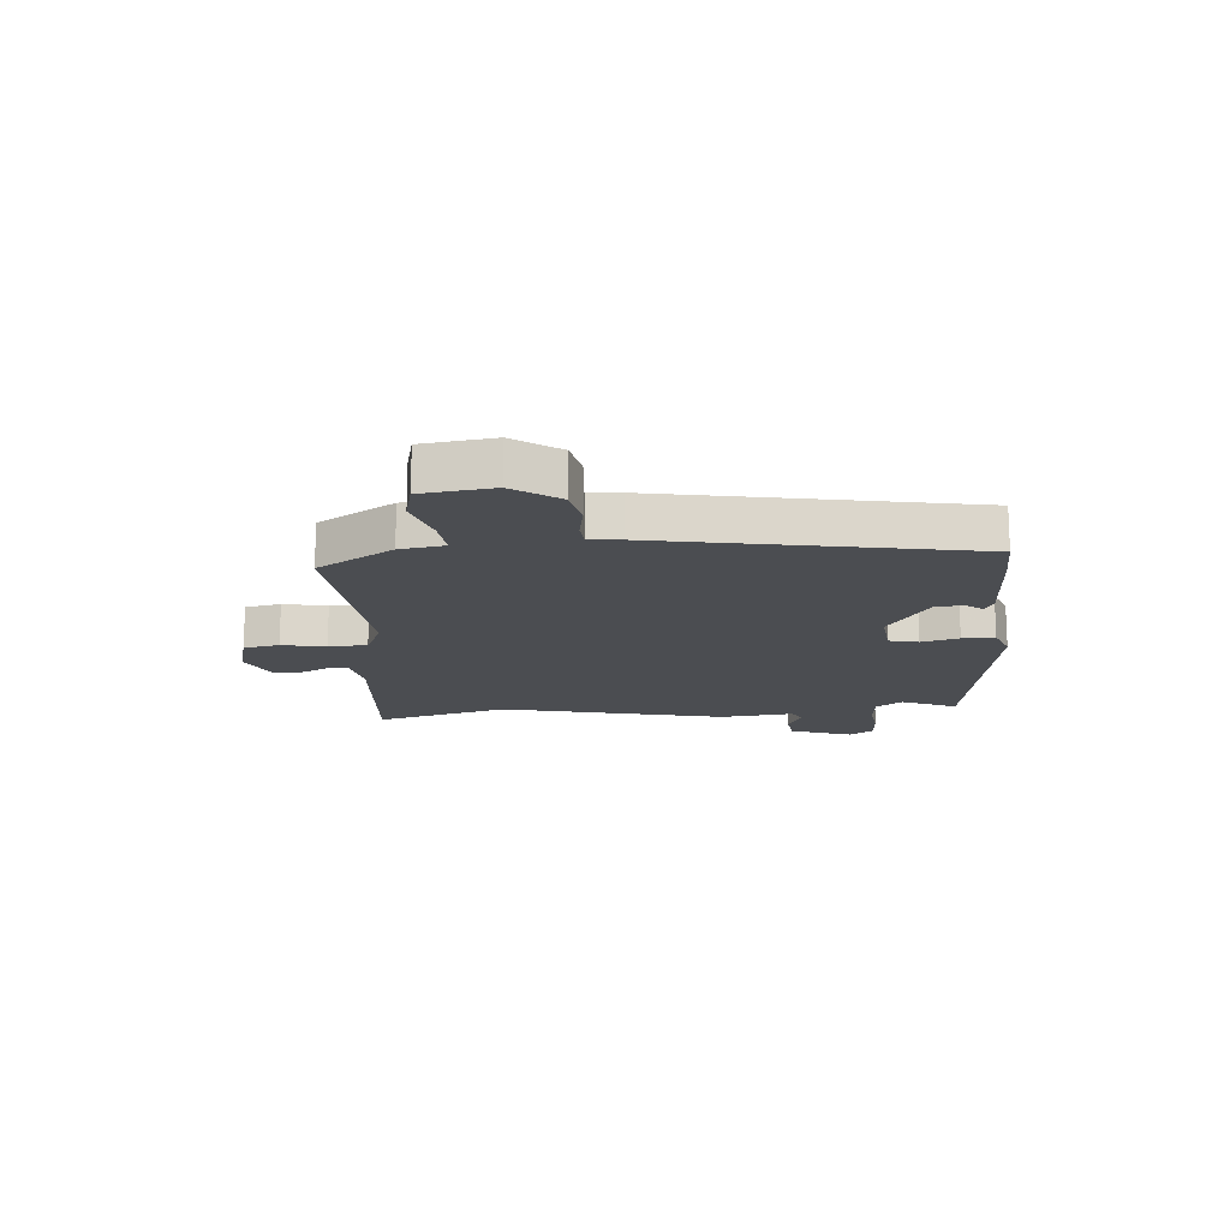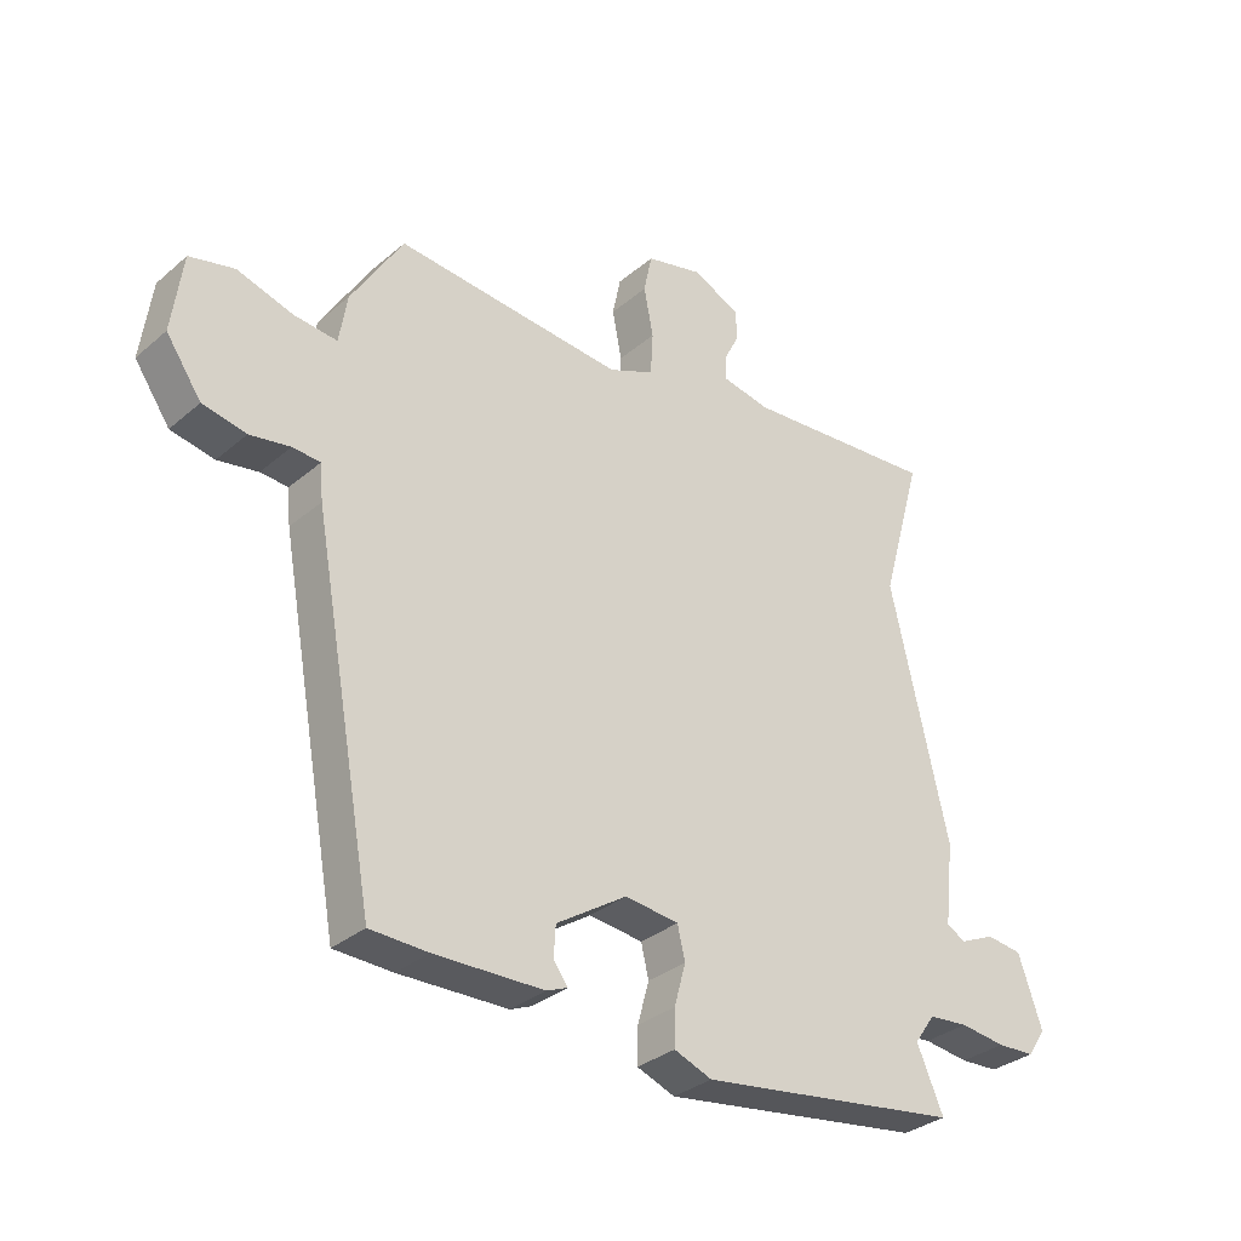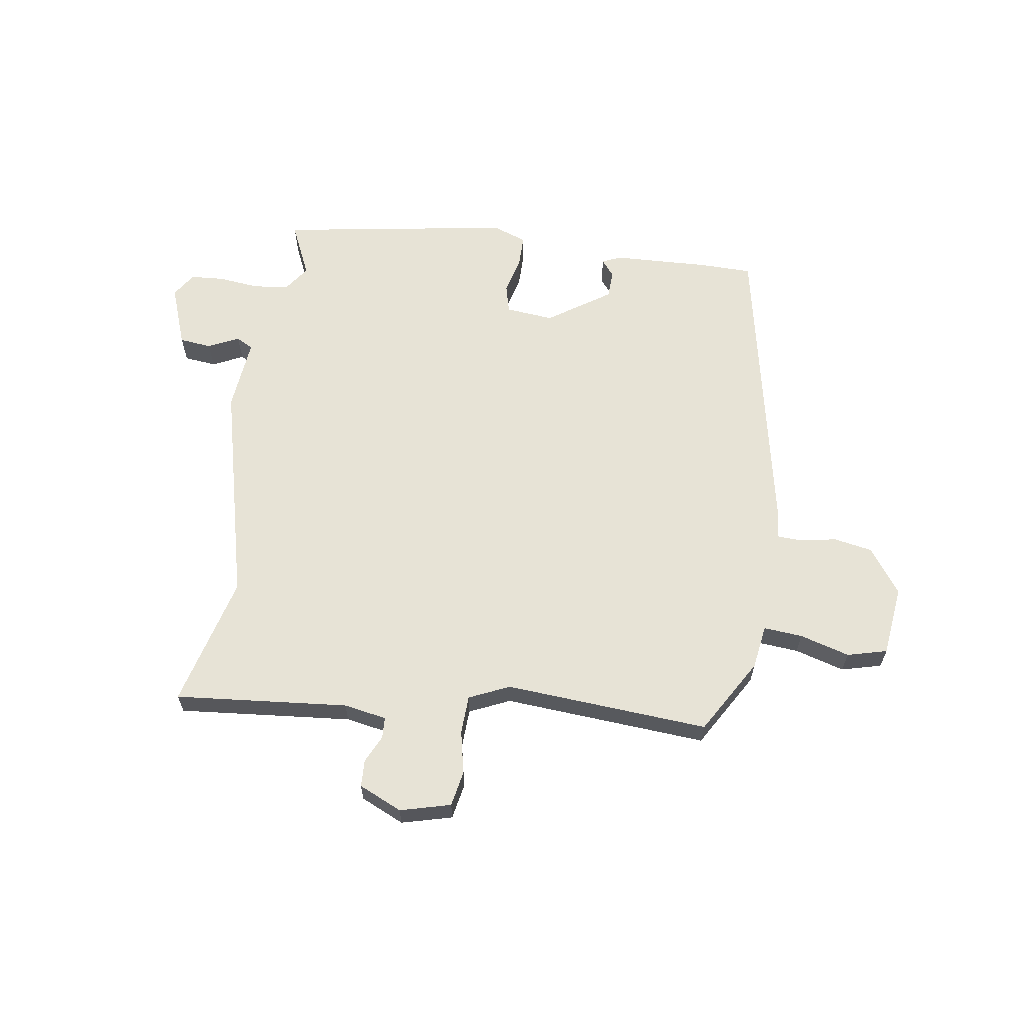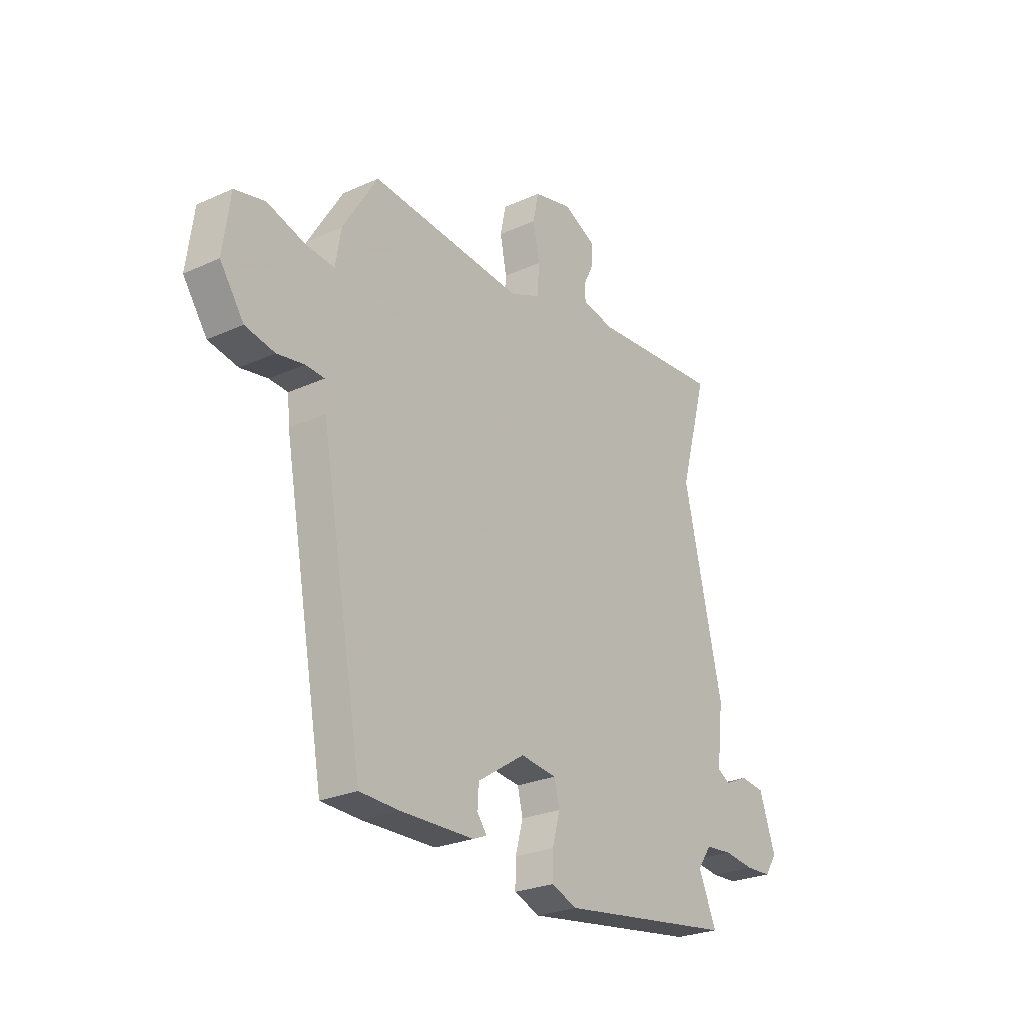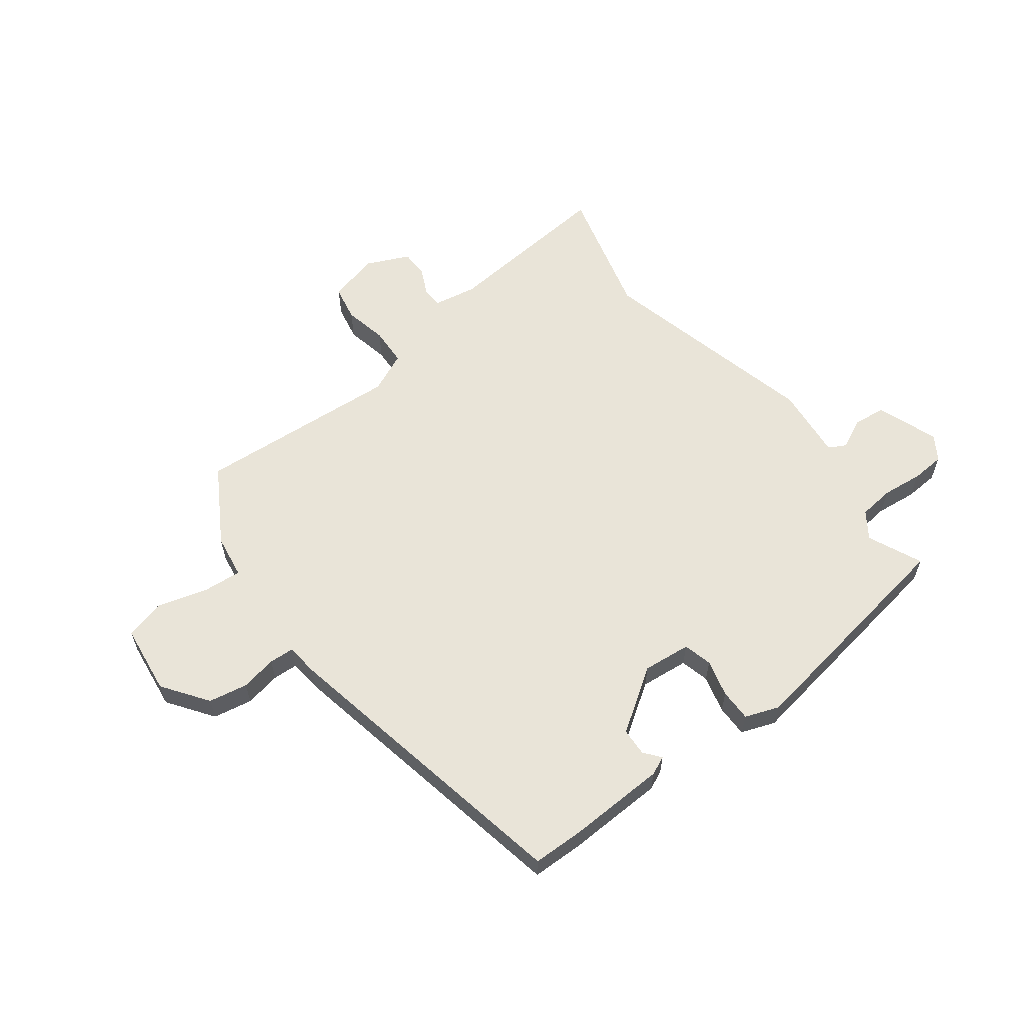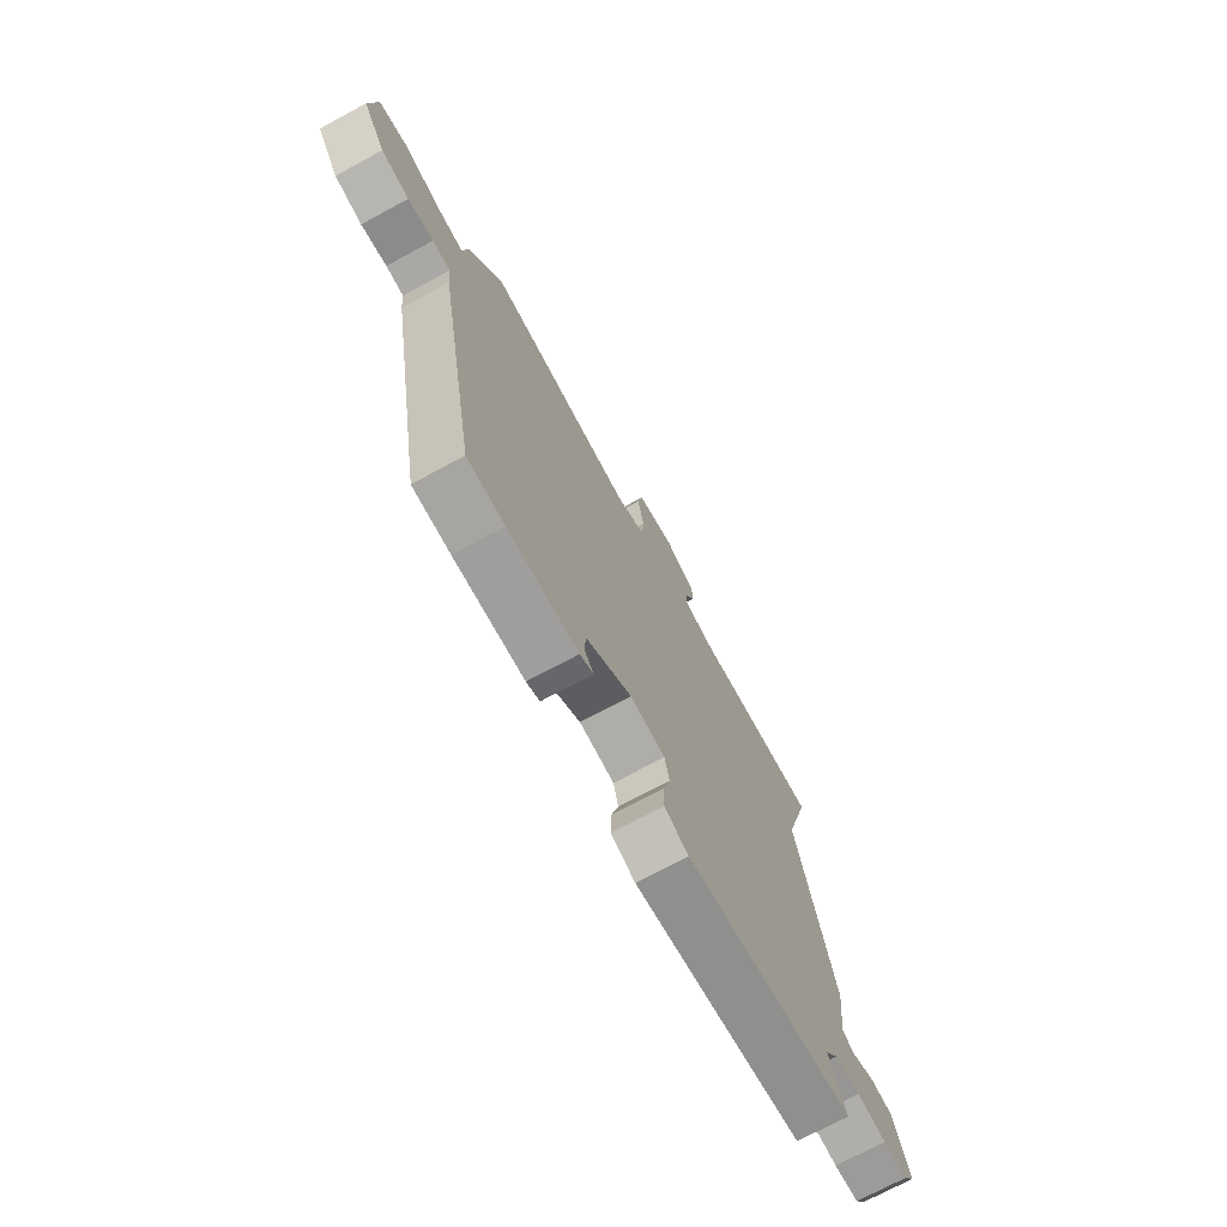
<metadata>
{"format":"obj","ext":"obj","renderer":"f3d","projection":"perspective","resolution":1024,"background":"white","views":[{"elev":-15.8,"azim":94.4,"up":"+Y"},{"elev":-32.2,"azim":139.6,"up":"+Z"},{"elev":62.7,"azim":7.5,"up":"+Y"},{"elev":-25.9,"azim":125.8,"up":"+Z"},{"elev":60.0,"azim":142.0,"up":"+Y"},{"elev":-72.1,"azim":118.4,"up":"+Z"}]}
</metadata>
<code>
v -0.496 0.07 -0.484
v -0.454 0.07 -0.387
v -0.487 0.07 -0.341
v -0.55 0.07 -0.335
v -0.622 0.07 -0.344
v -0.682 0.07 -0.341
v -0.711 0.07 -0.298
v -0.673 0.07 -0.188
v -0.616 0.07 -0.181
v -0.561 0.07 -0.206
v -0.531 0.07 -0.189
v -0.546 0.07 -0.059
v -0.455 0.07 0.338
v -0.52 0.07 0.571
v -0.212 0.07 0.548
v -0.136 0.07 0.563
v -0.135 0.07 0.601
v -0.159 0.07 0.649
v -0.158 0.07 0.697
v -0.082 0.07 0.733
v 0.008 0.07 0.711
v 0.021 0.07 0.648
v 0.006 0.07 0.571
v 0.01 0.07 0.503
v 0.082 0.07 0.472
v 0.444 0.07 0.504
v 0.526 0.07 0.371
v 0.539 0.07 0.293
v 0.608 0.07 0.3
v 0.696 0.07 0.327
v 0.767 0.07 0.31
v 0.784 0.07 0.185
v 0.728 0.07 0.104
v 0.659 0.07 0.09
v 0.595 0.07 0.101
v 0.551 0.07 0.098
v 0.546 0.07 0.041
v 0.447 0.07 -0.504
v 0.355 0.07 -0.507
v 0.182 0.07 -0.503
v 0.149 0.07 -0.489
v 0.172 0.07 -0.459
v 0.169 0.07 -0.41
v 0.057 0.07 -0.337
v -0.028 0.07 -0.347
v -0.04 0.07 -0.398
v -0.022 0.07 -0.464
v -0.021 0.07 -0.521
v -0.081 0.07 -0.544
v -0.496 0 -0.484
v -0.454 0 -0.387
v -0.487 0 -0.341
v -0.55 0 -0.335
v -0.622 0 -0.344
v -0.682 0 -0.341
v -0.711 0 -0.298
v -0.673 0 -0.188
v -0.616 0 -0.181
v -0.561 0 -0.206
v -0.531 0 -0.189
v -0.546 0 -0.059
v -0.455 0 0.338
v -0.52 0 0.571
v -0.212 0 0.548
v -0.136 0 0.563
v -0.135 0 0.601
v -0.159 0 0.649
v -0.158 0 0.697
v -0.082 0 0.733
v 0.008 0 0.711
v 0.021 0 0.648
v 0.006 0 0.571
v 0.01 0 0.503
v 0.082 0 0.472
v 0.444 0 0.504
v 0.526 0 0.371
v 0.539 0 0.293
v 0.608 0 0.3
v 0.696 0 0.327
v 0.767 0 0.31
v 0.784 0 0.185
v 0.728 0 0.104
v 0.659 0 0.09
v 0.595 0 0.101
v 0.551 0 0.098
v 0.546 0 0.041
v 0.447 0 -0.504
v 0.355 0 -0.507
v 0.182 0 -0.503
v 0.149 0 -0.489
v 0.172 0 -0.459
v 0.169 0 -0.41
v 0.057 0 -0.337
v -0.028 0 -0.347
v -0.04 0 -0.398
v -0.022 0 -0.464
v -0.021 0 -0.521
v -0.081 0 -0.544
f 46 47 48 49
f 45 46 49 1
f 39 40 41 42
f 39 42 43
f 36 37 38 39
f 36 39 43 44
f 32 33 34 35
f 32 35 36
f 29 30 31 32
f 28 29 32 36
f 25 26 27 28
f 25 28 36 44
f 20 21 22 23
f 20 23 24
f 17 18 19 20
f 16 17 20 24
f 15 16 24 25
f 13 14 15 25
f 11 12 13 25
f 7 8 9 10
f 7 10 11
f 4 5 6 7
f 3 4 7 11
f 2 3 11 25
f 45 1 2 25
f 25 44 45
f 98 97 96 95
f 50 98 95 94
f 91 90 89 88
f 92 91 88
f 88 87 86 85
f 93 92 88 85
f 84 83 82 81
f 85 84 81
f 81 80 79 78
f 85 81 78 77
f 77 76 75 74
f 93 85 77 74
f 72 71 70 69
f 73 72 69
f 69 68 67 66
f 73 69 66 65
f 74 73 65 64
f 74 64 63 62
f 74 62 61 60
f 59 58 57 56
f 60 59 56
f 56 55 54 53
f 60 56 53 52
f 74 60 52 51
f 74 51 50 94
f 94 93 74
f 1 50 51 2
f 2 51 52 3
f 3 52 53 4
f 4 53 54 5
f 5 54 55 6
f 6 55 56 7
f 7 56 57 8
f 8 57 58 9
f 9 58 59 10
f 10 59 60 11
f 11 60 61 12
f 12 61 62 13
f 13 62 63 14
f 14 63 64 15
f 15 64 65 16
f 16 65 66 17
f 17 66 67 18
f 18 67 68 19
f 19 68 69 20
f 20 69 70 21
f 21 70 71 22
f 22 71 72 23
f 23 72 73 24
f 24 73 74 25
f 25 74 75 26
f 26 75 76 27
f 27 76 77 28
f 28 77 78 29
f 29 78 79 30
f 30 79 80 31
f 31 80 81 32
f 32 81 82 33
f 33 82 83 34
f 34 83 84 35
f 35 84 85 36
f 36 85 86 37
f 37 86 87 38
f 38 87 88 39
f 39 88 89 40
f 40 89 90 41
f 41 90 91 42
f 42 91 92 43
f 43 92 93 44
f 44 93 94 45
f 45 94 95 46
f 46 95 96 47
f 47 96 97 48
f 48 97 98 49
f 49 98 50 1

</code>
